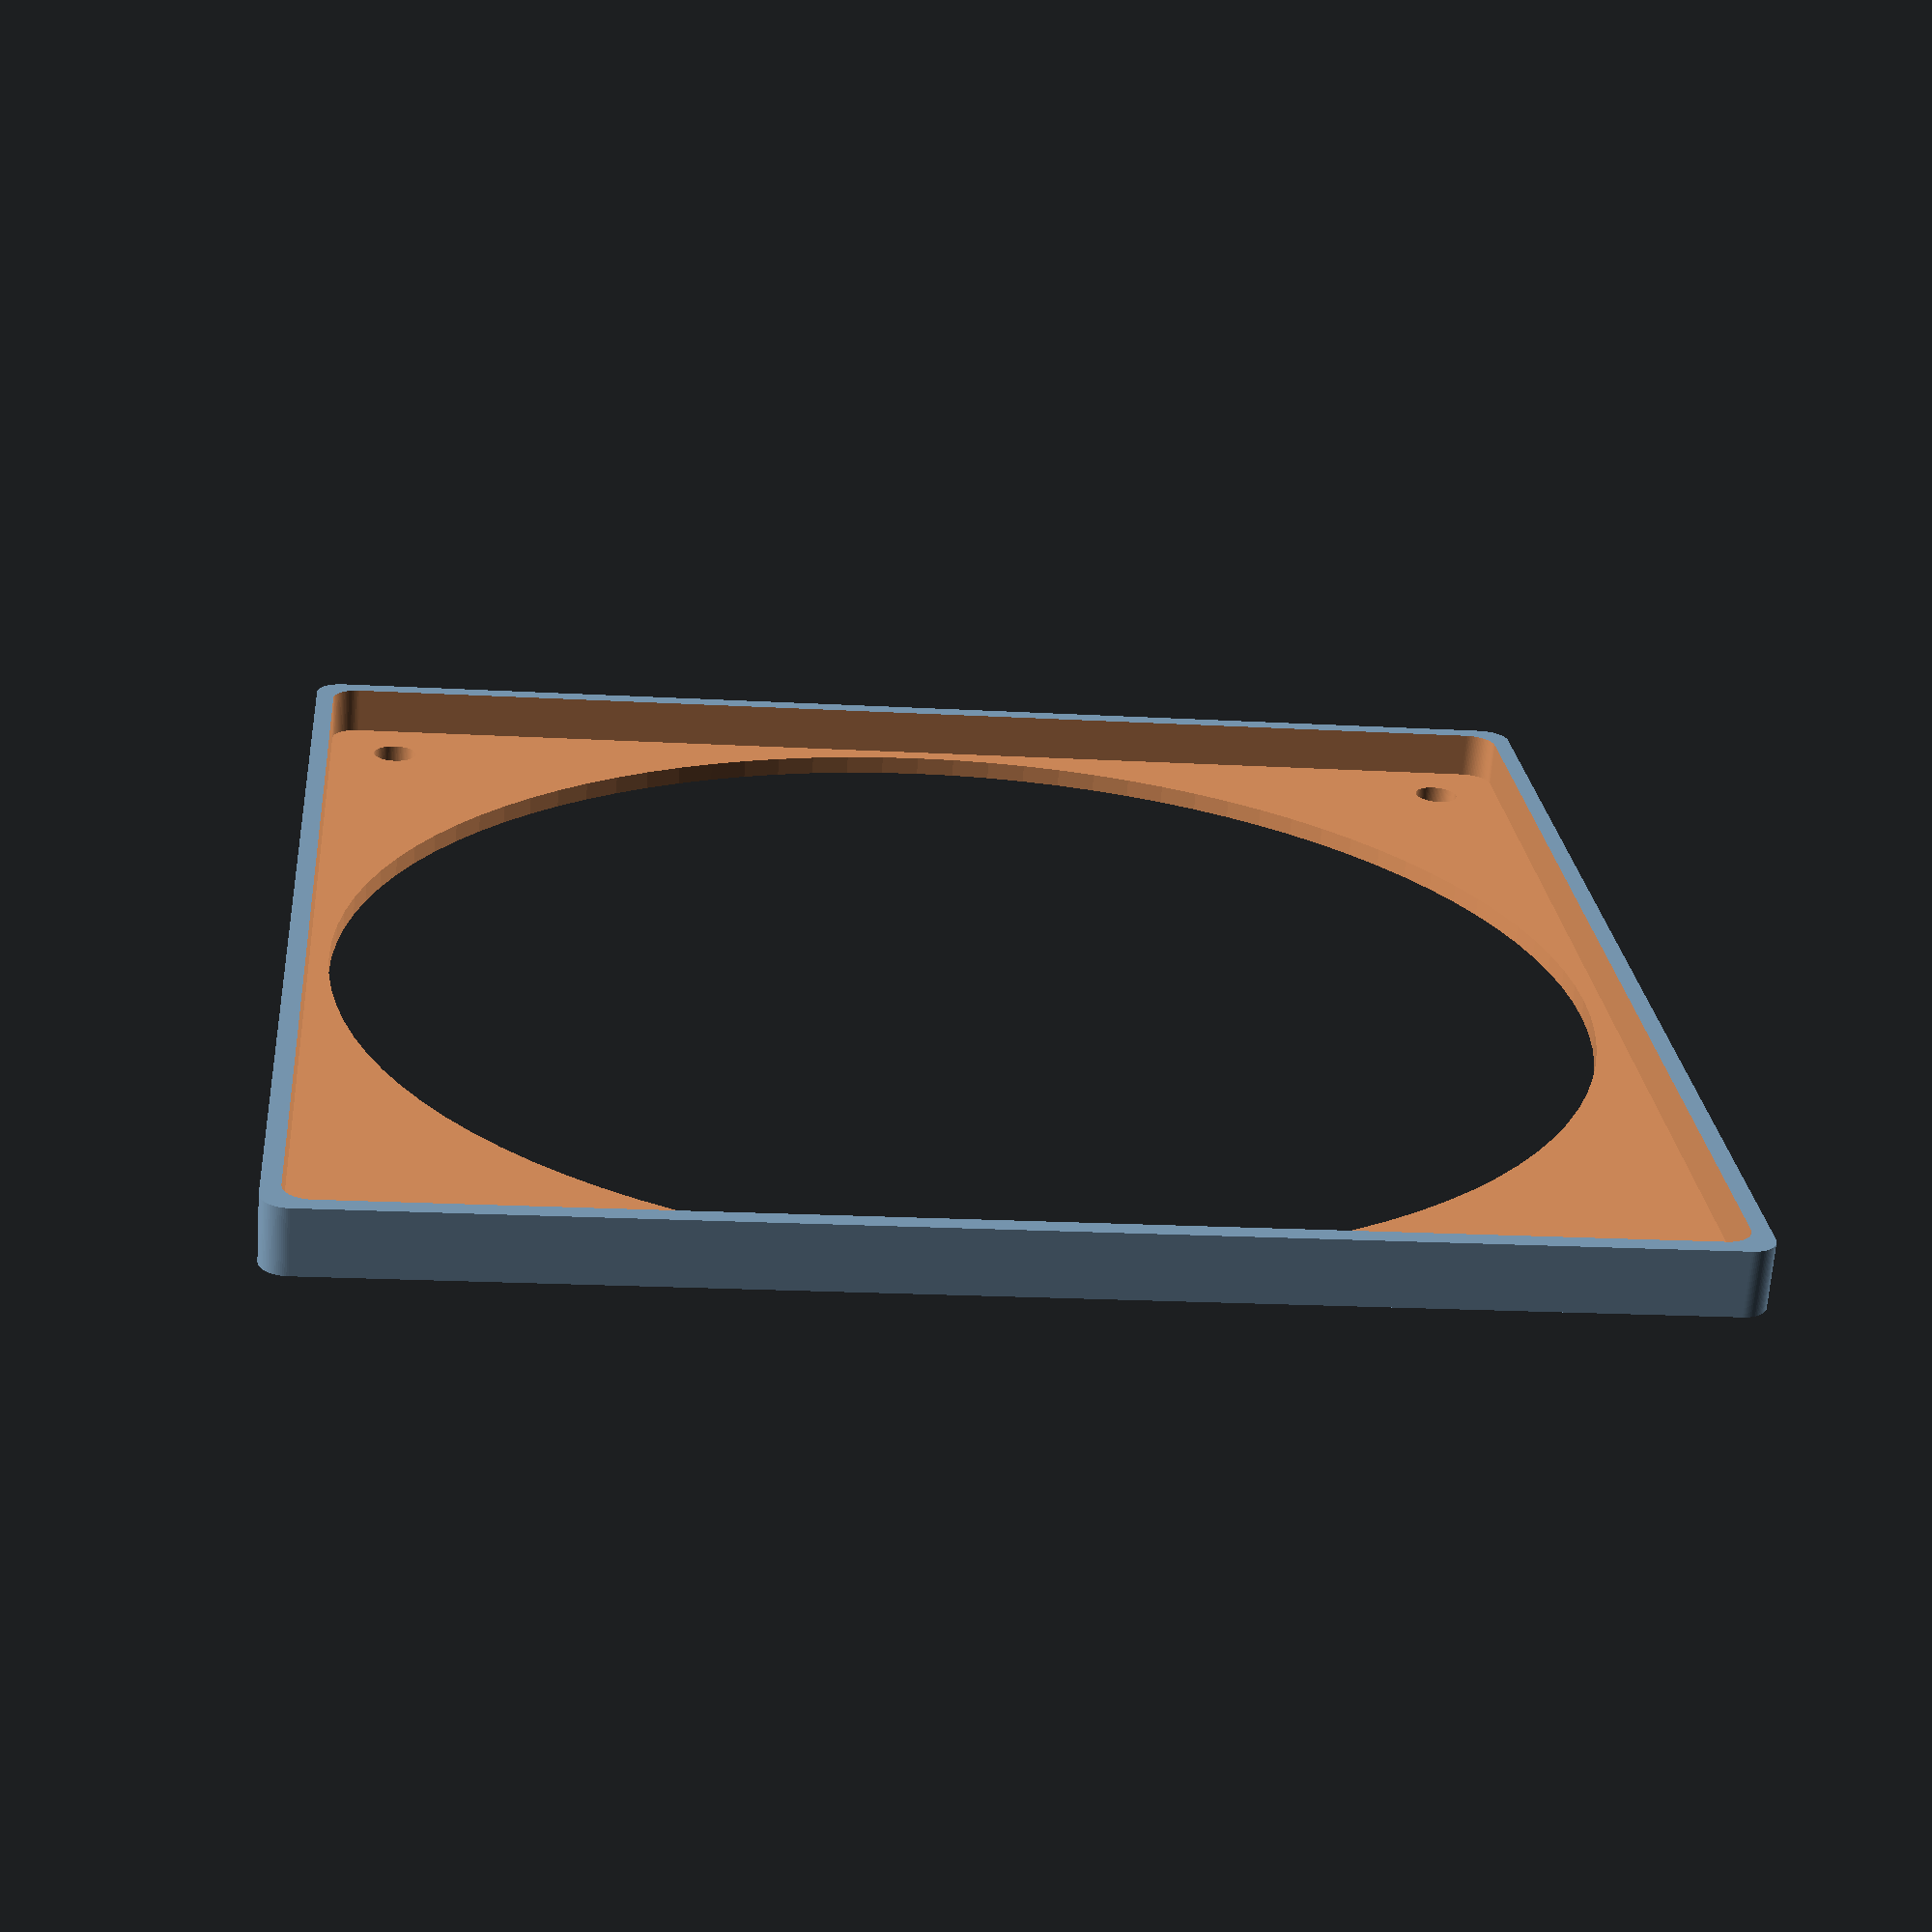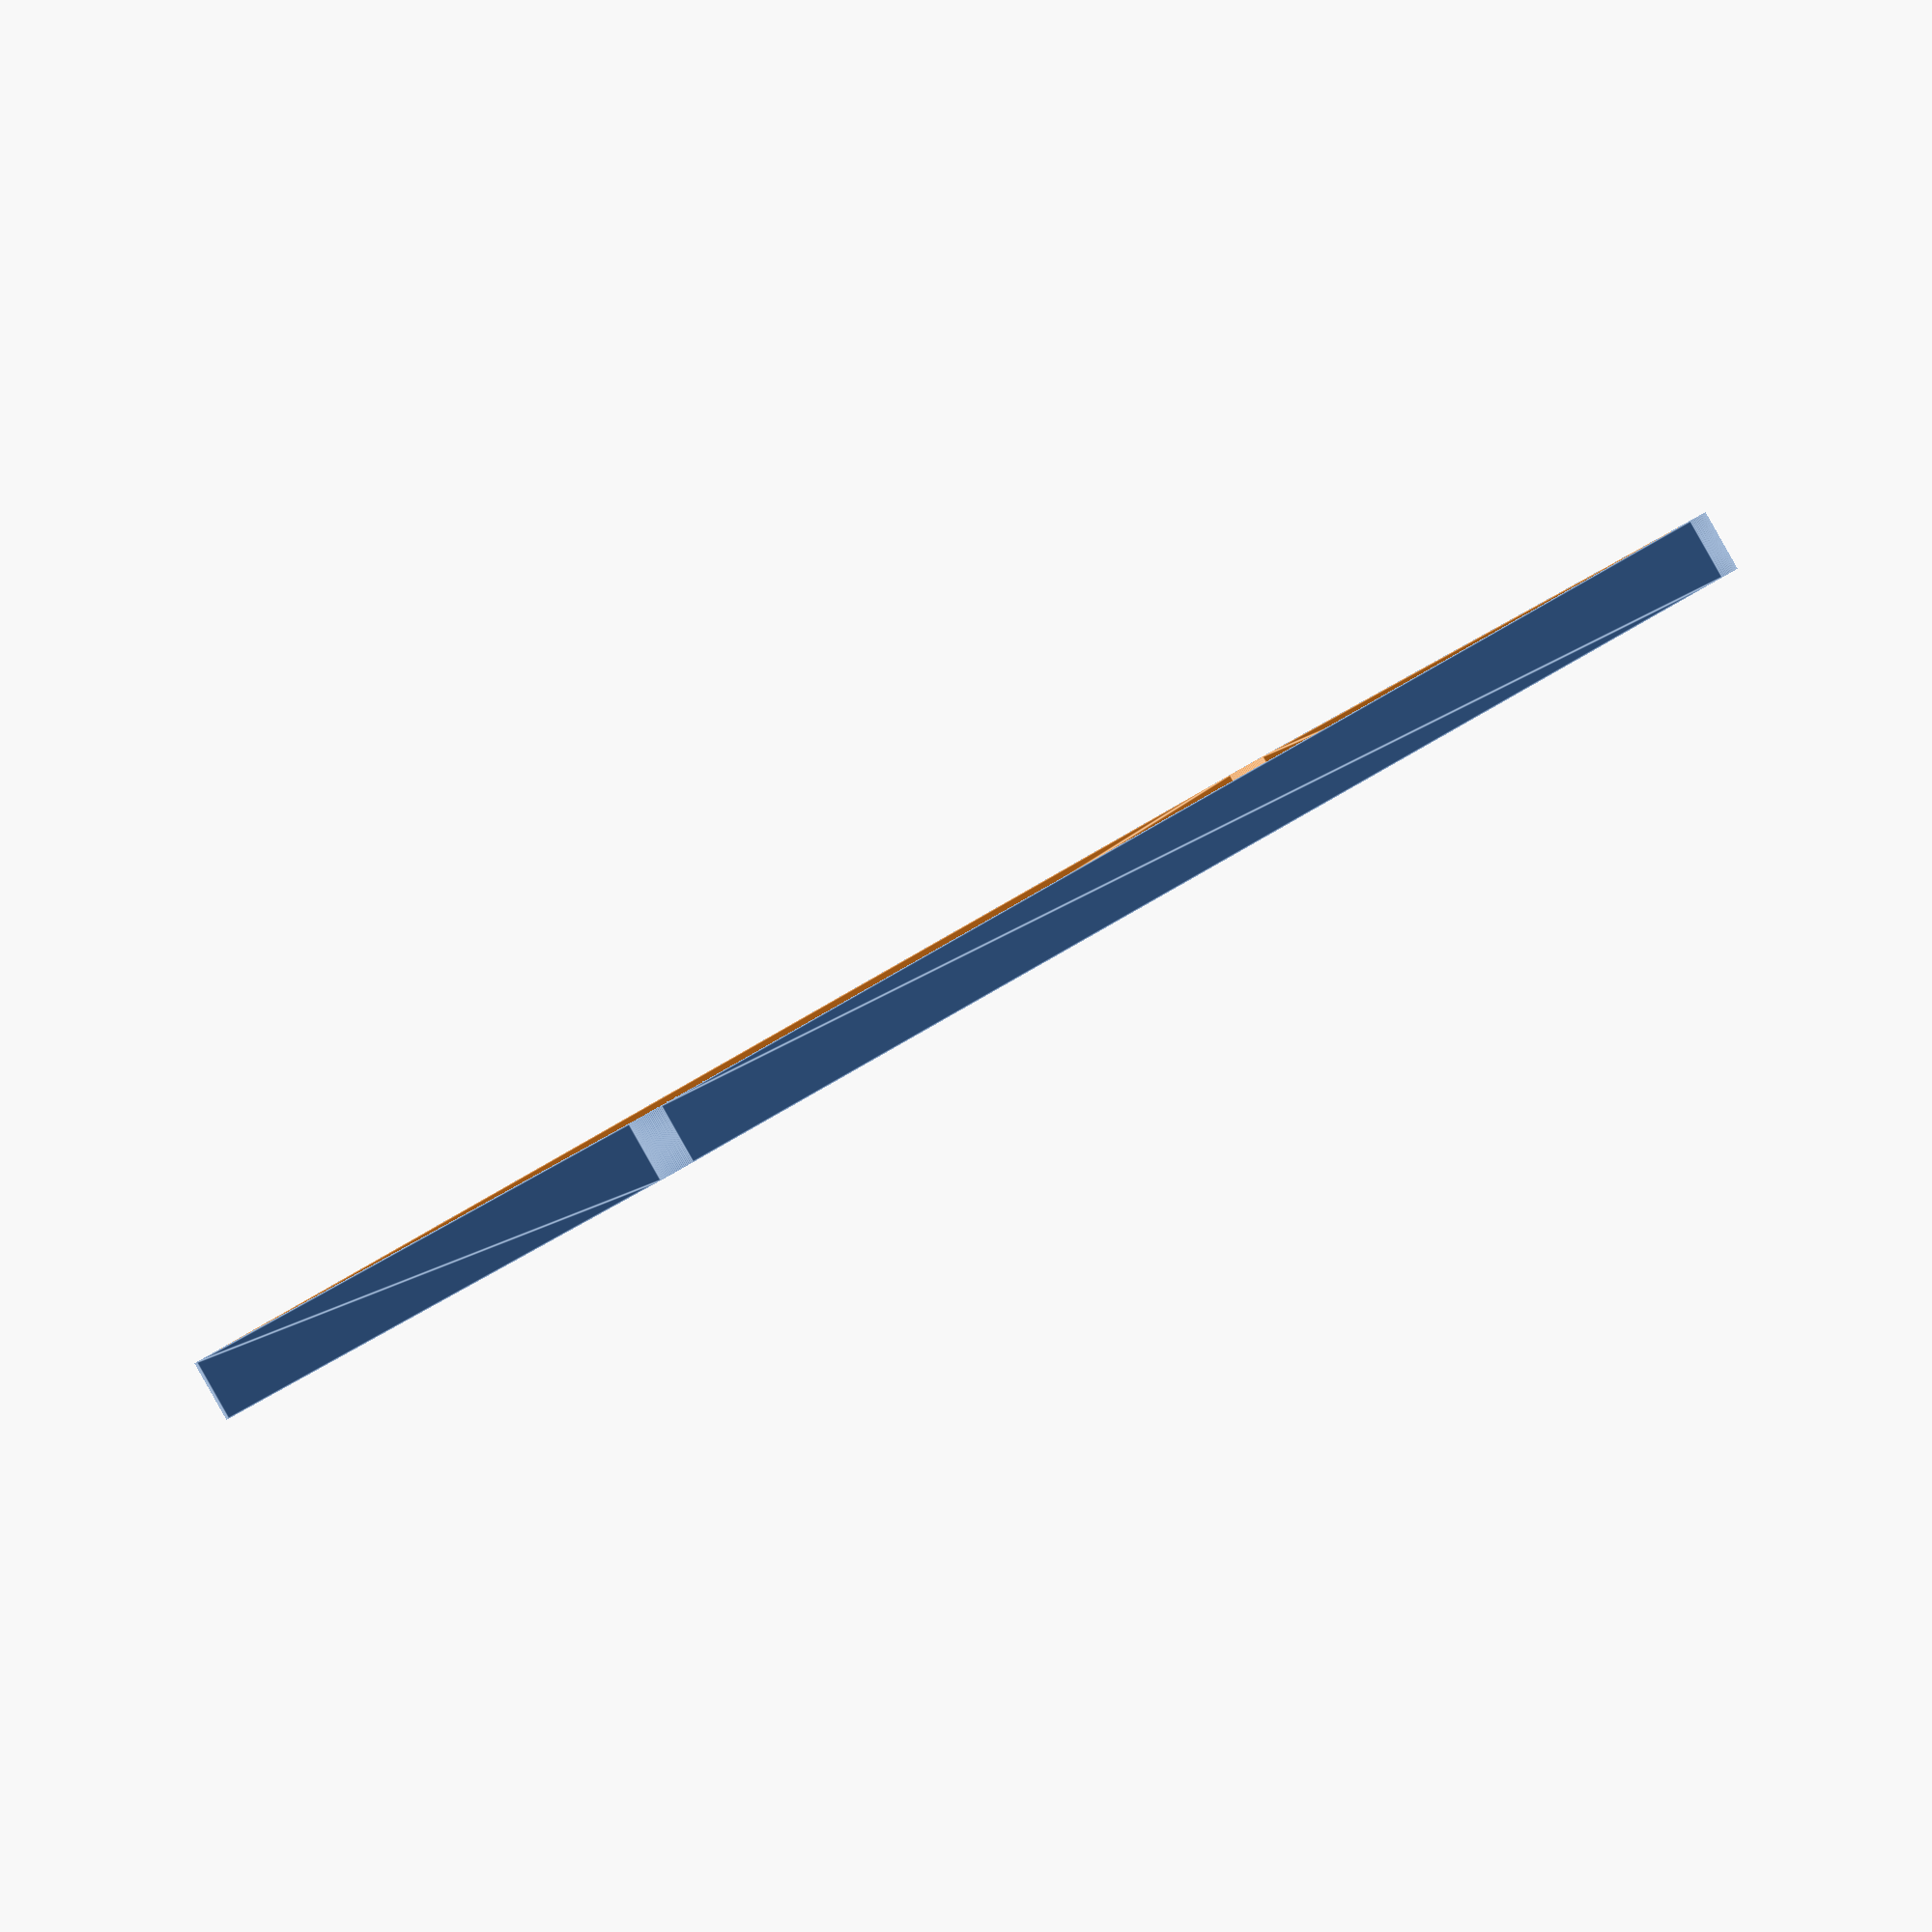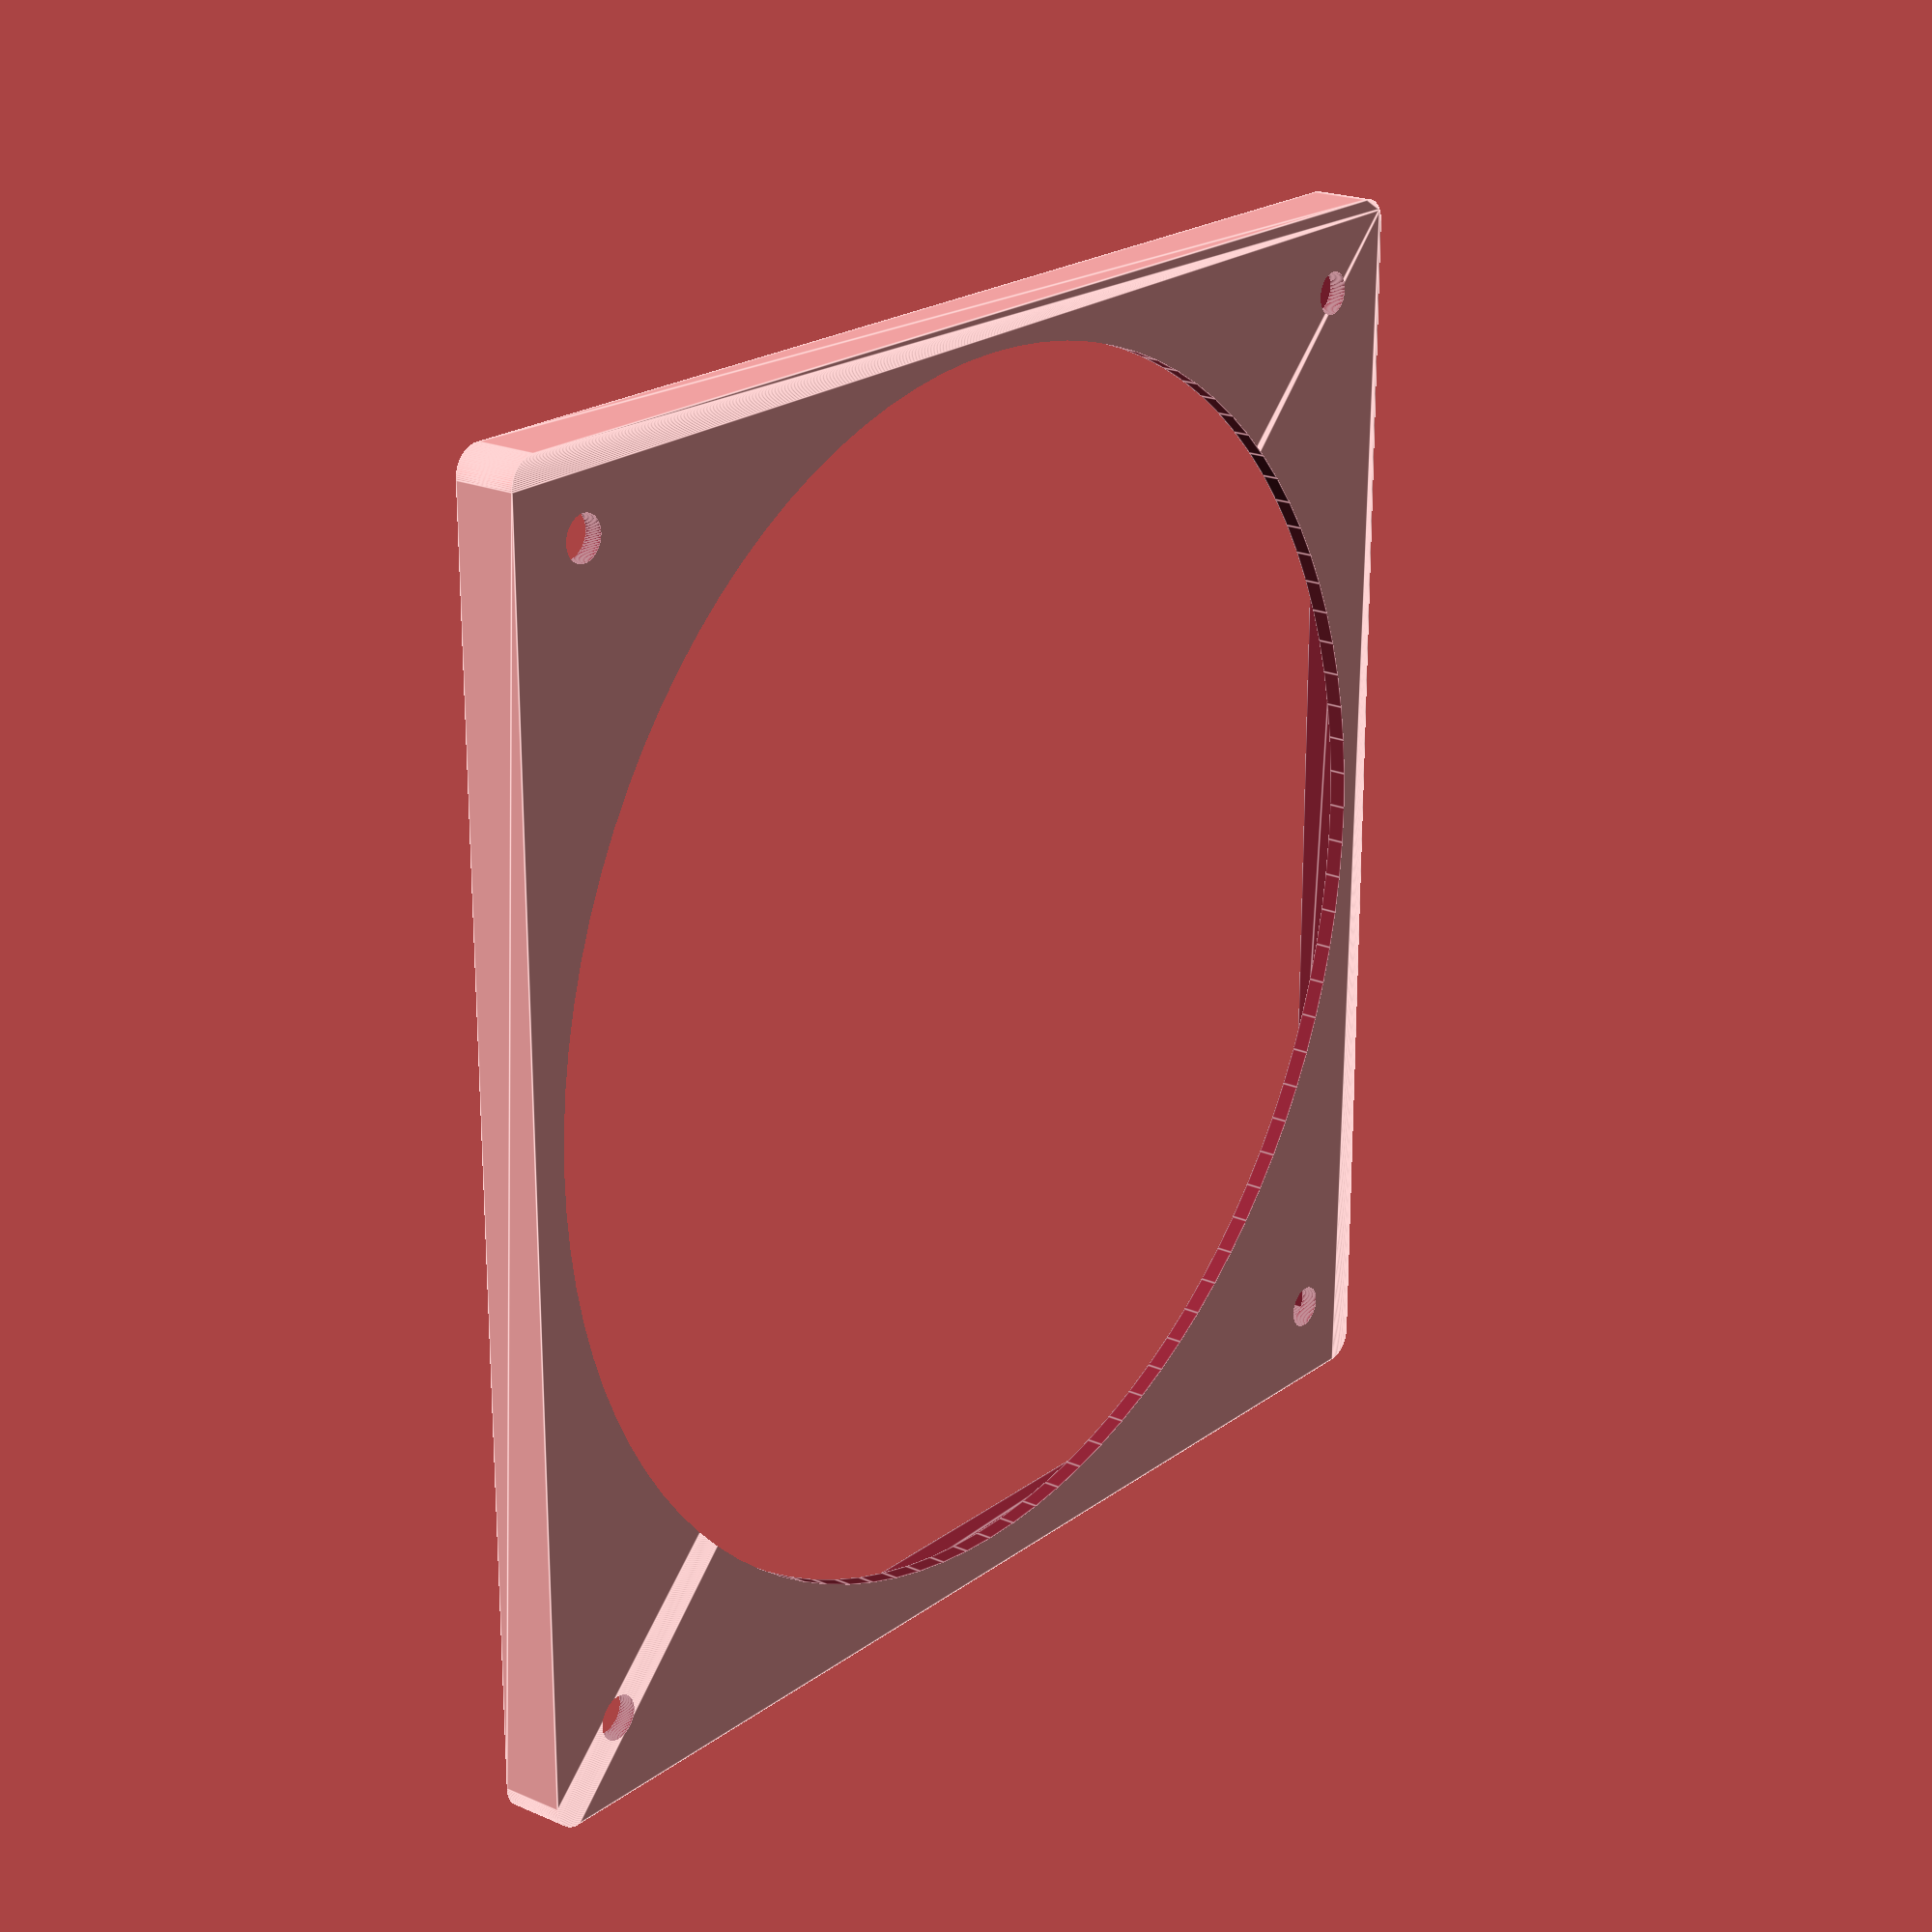
<openscad>
$fn = 100;
module roundedCornersCube(x ,y ,z,r)
{
	hull()
	{
		translate([r,r,0])
			cylinder(h=z,r=r);
		
		translate([x-r,r,0])
			cylinder(h=z,r=r);

		translate([r,y-r,0])
			cylinder(h=z,r=r);
		
		translate([x-r,y-r,0])
			cylinder(h=z,r=r);
	}
}
//-----------IMPORTANT-----------
buffer=0.02; //to help with removing skin effects openSCAD previews, set to 0 when rendering and/or exporting the STL file.
//--------------------------------

screw_hole_size = 4.9; //diameter of the screw hole
hole_distance = 7.5; //distance of the screw hole's center from the edge of the fan chassis

thickness = 2; //thickness of the parts
fan_size = 140.1; //size of the fan
fan_inner_diameter = 136; //diameter of the inside of fan, used to calculate fan_wall_thickness
fan_wall_thickness=fan_size-fan_inner_diameter; //we need this measurement to create a slight "lip" over the fan chassis, it improves the gasket's fitting in my experience. Set fan_inner_diam=fan_size to remove.

insert_length = 5; //how tall the walls around the main body of the gasket should be

curving_radius = 3; //radius of the curved borders on the edges, arctic P14s have a 3mm curve radius


difference()
{
	union()
	{
		//create block
		translate([0,0,0])
			roundedCornersCube(fan_size+thickness*2, fan_size+thickness*2, thickness+insert_length, curving_radius);
		
		
		
	}
	
	//carve hole for putting fan in
	translate([thickness,thickness,thickness-buffer])
		roundedCornersCube(fan_size,fan_size,insert_length+2*buffer,curving_radius);
	
	//carve round hole for fan blade to push air
	translate([(thickness*2+fan_wall_thickness+fan_inner_diameter)/2,(thickness*2+fan_wall_thickness+fan_inner_diameter)/2,-buffer])
		cylinder(h=thickness+2*buffer,d=fan_inner_diameter);
	
	//create mounting holes
	translate([hole_distance+thickness,hole_distance+thickness,-buffer])
		cylinder(h=thickness+2*buffer,d=screw_hole_size);
	
	translate([(fan_size)-(hole_distance-thickness),hole_distance+thickness,-buffer])
		cylinder(h=thickness+2*buffer,d=screw_hole_size);
	
	translate([hole_distance+thickness,(fan_size)-(hole_distance-thickness),-buffer])
		cylinder(h=thickness+2*buffer,d=screw_hole_size);
	
	translate([(fan_size)-(hole_distance-thickness),(fan_size)-(hole_distance-thickness),-buffer])
		cylinder(h=thickness+2*buffer,d=screw_hole_size);
}

</openscad>
<views>
elev=67.4 azim=355.2 roll=355.8 proj=p view=wireframe
elev=269.7 azim=247.2 roll=150.5 proj=o view=edges
elev=338.9 azim=270.0 roll=127.8 proj=p view=edges
</views>
